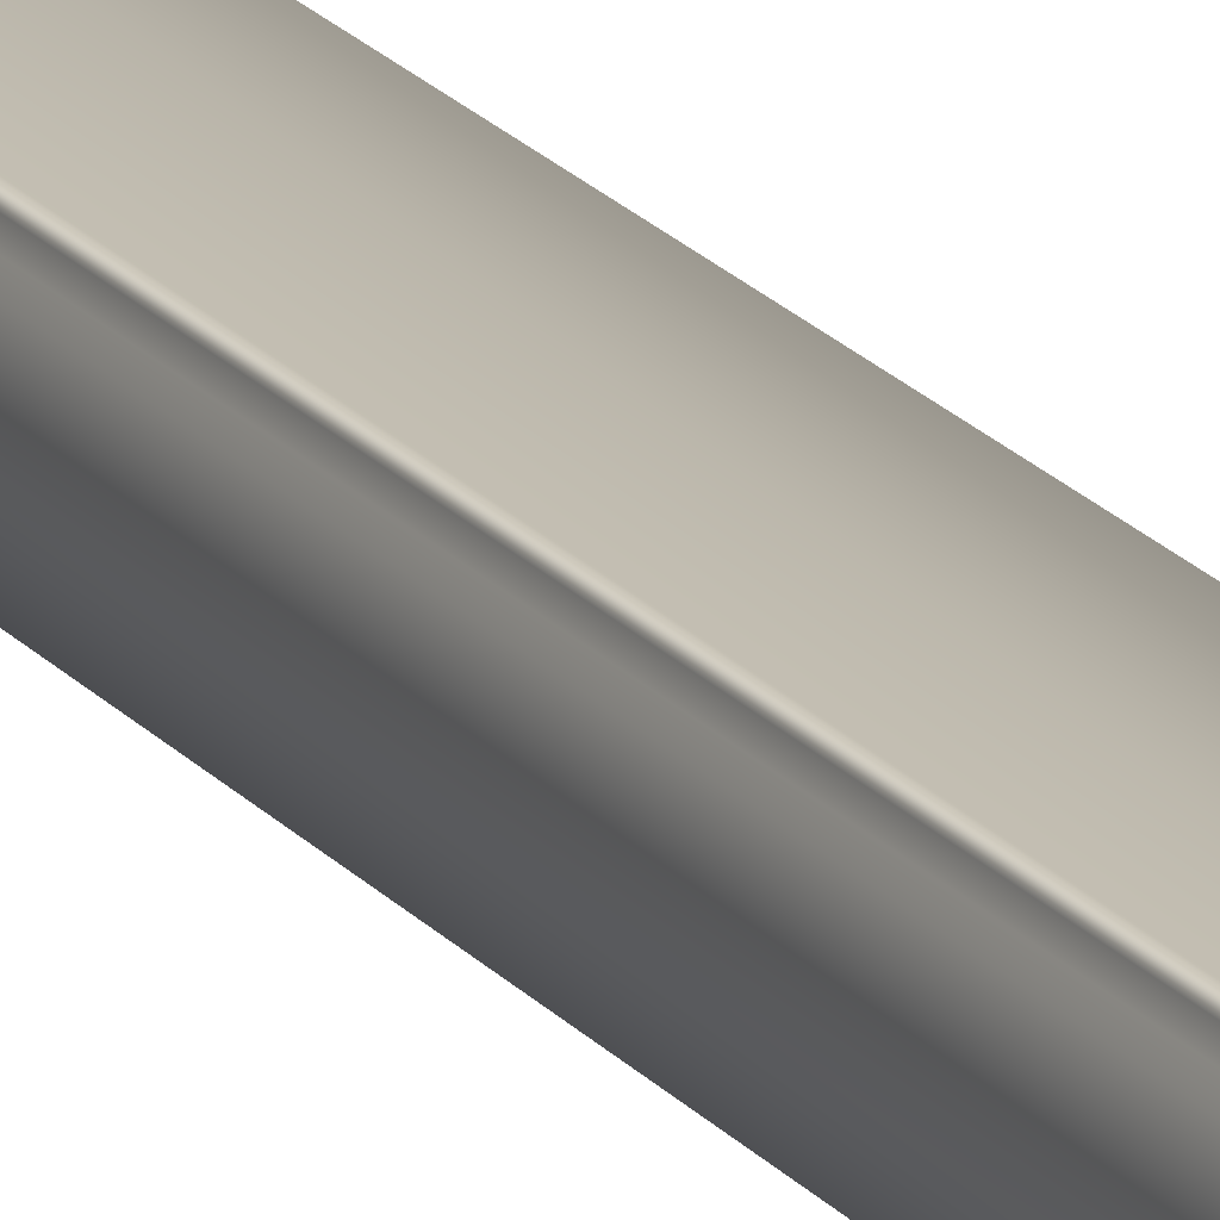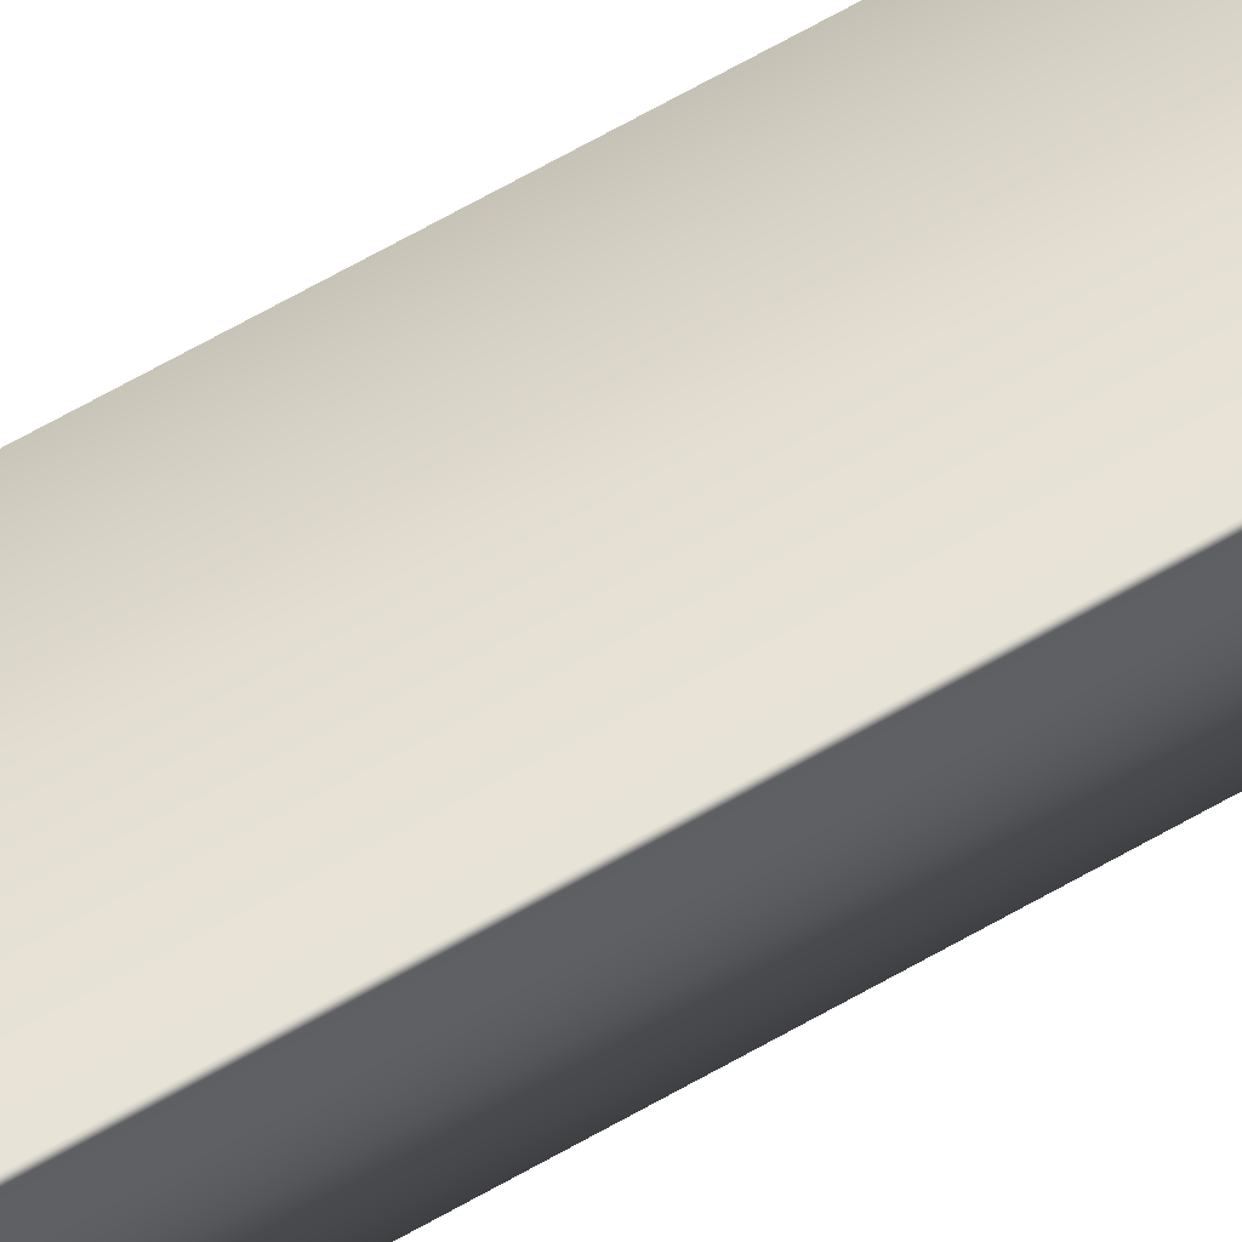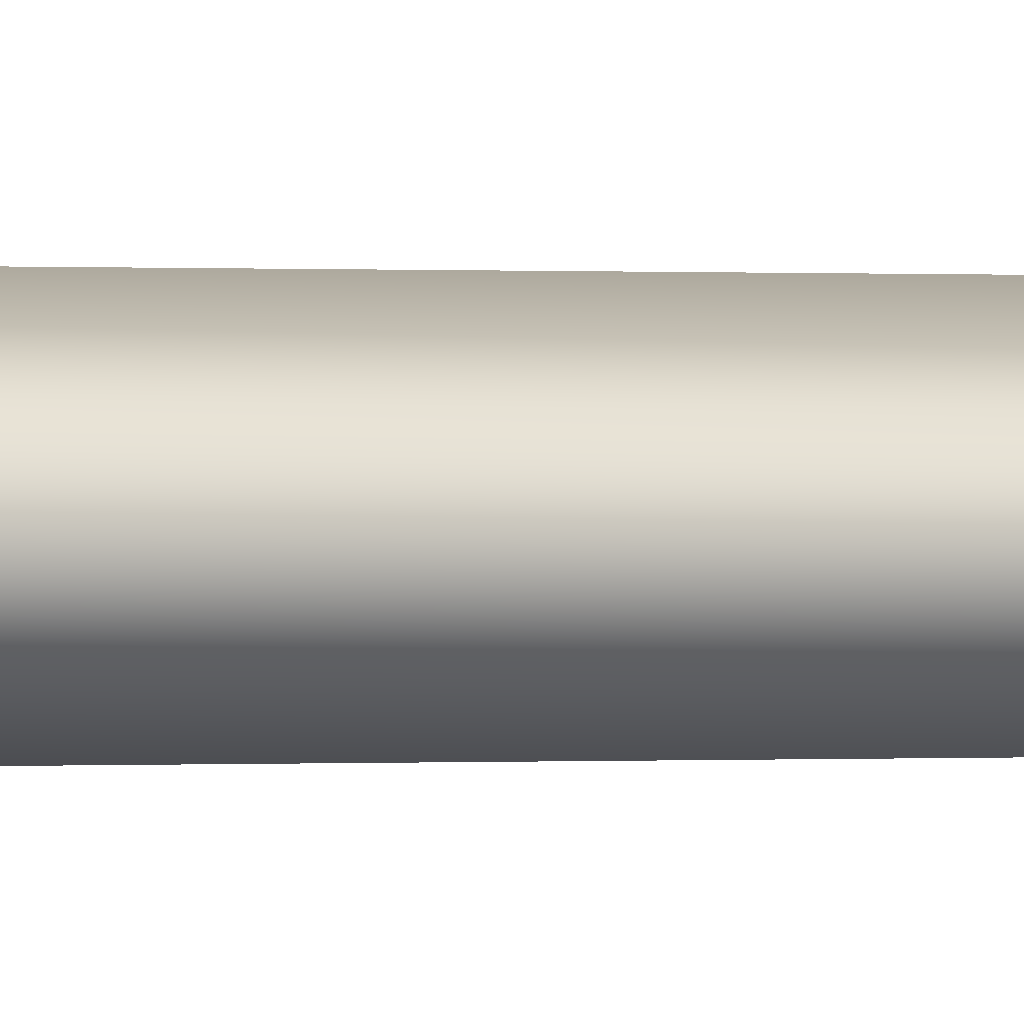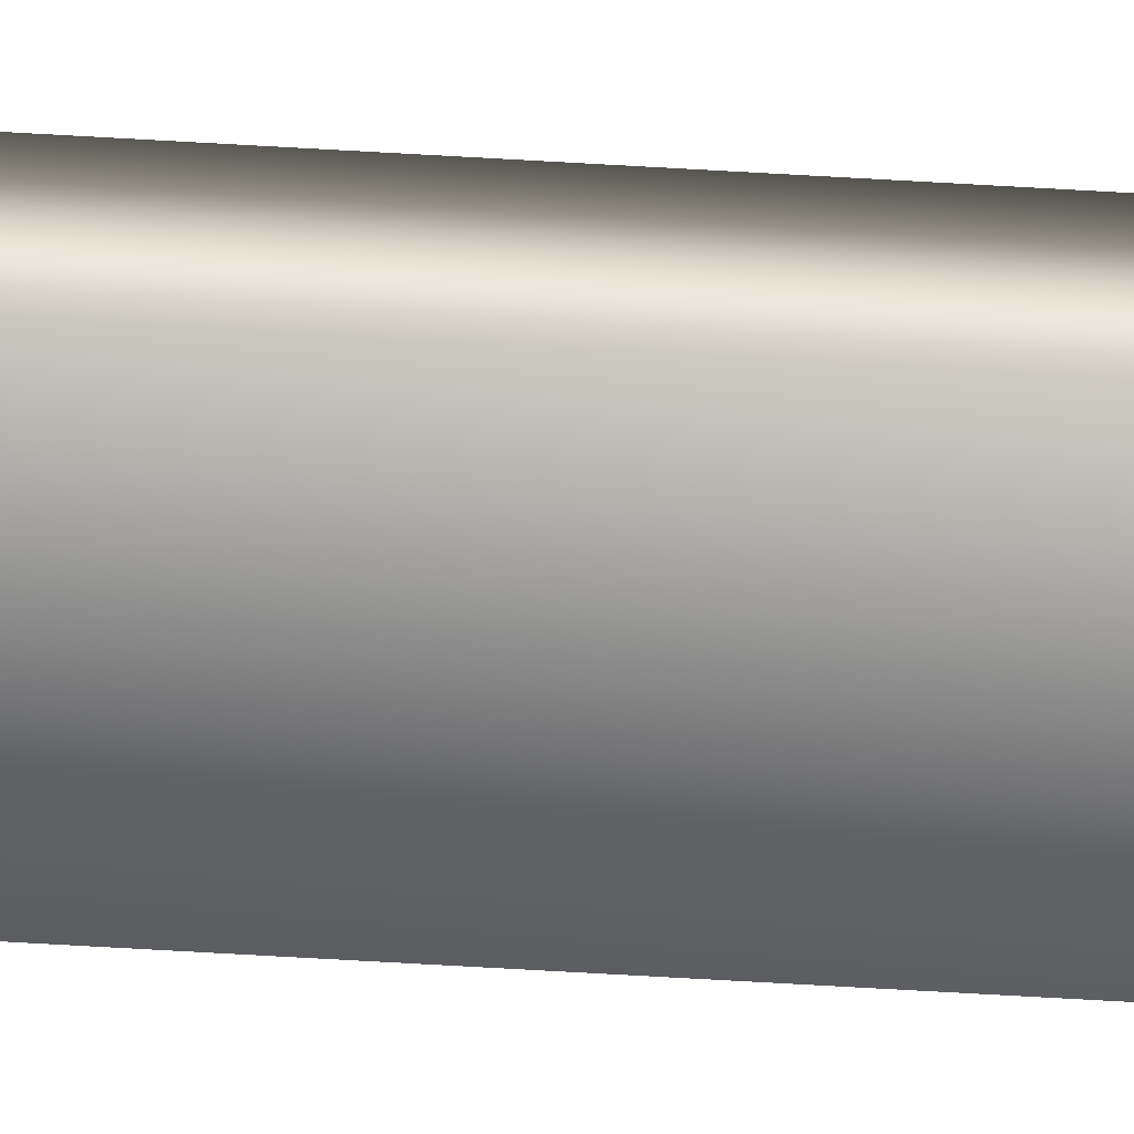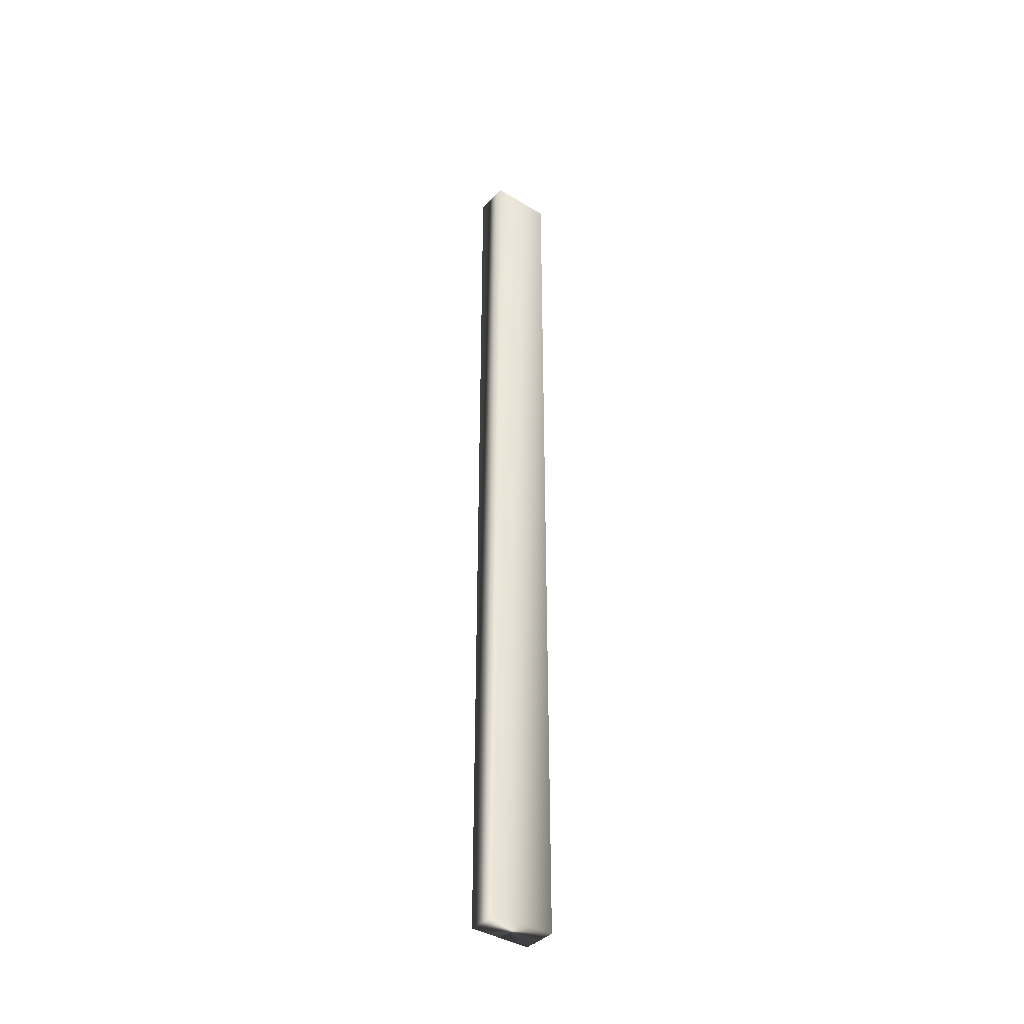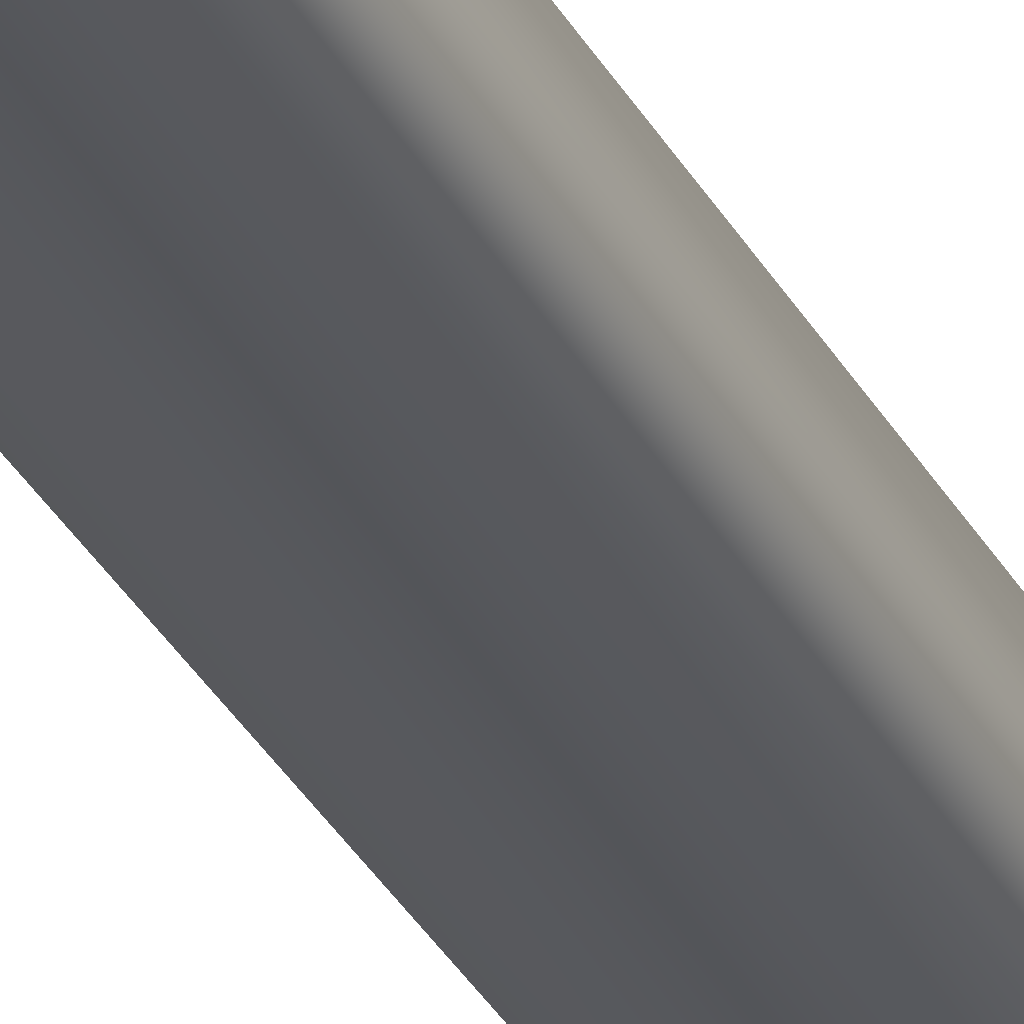
<metadata>
{"format":"obj","ext":"obj","renderer":"f3d","projection":"perspective","resolution":1024,"background":"white","views":[{"elev":20.6,"azim":-28.0,"up":"+Z"},{"elev":65.0,"azim":-120.1,"up":"+Z"},{"elev":0.0,"azim":57.4,"up":"+Z"},{"elev":-74.4,"azim":86.8,"up":"+Z"},{"elev":-39.3,"azim":155.5,"up":"+Y"},{"elev":-28.7,"azim":22.0,"up":"+Z"}]}
</metadata>
<code>
v -48.79 38.75 -21.33
v -48.79 46.75 -21.33
v -49.3 38.75 -21.21
v -49.3 46.75 -21.21
v -49.32 46.75 -21.29
v -49.32 38.75 -21.29
v -49.31 46.75 -21.27
v -49.31 38.75 -21.27
v -49.3 38.75 -21.24
v -49.3 46.75 -21.24
v -48.86 46.75 -21.61
v -49.36 46.75 -21.5
v -49.36 38.75 -21.5
v -48.86 38.75 -21.61
f 1 2 3
f 3 2 4
f 5 6 7
f 7 6 8
f 7 8 9
f 3 4 9
f 9 4 10
f 9 10 7
f 11 12 2
f 2 12 5
f 2 5 7
f 7 10 2
f 2 10 4
f 6 5 13
f 13 5 12
f 14 11 1
f 1 11 2
f 14 1 13
f 13 1 6
f 6 1 8
f 8 1 9
f 9 1 3
f 13 12 14
f 14 12 11

</code>
